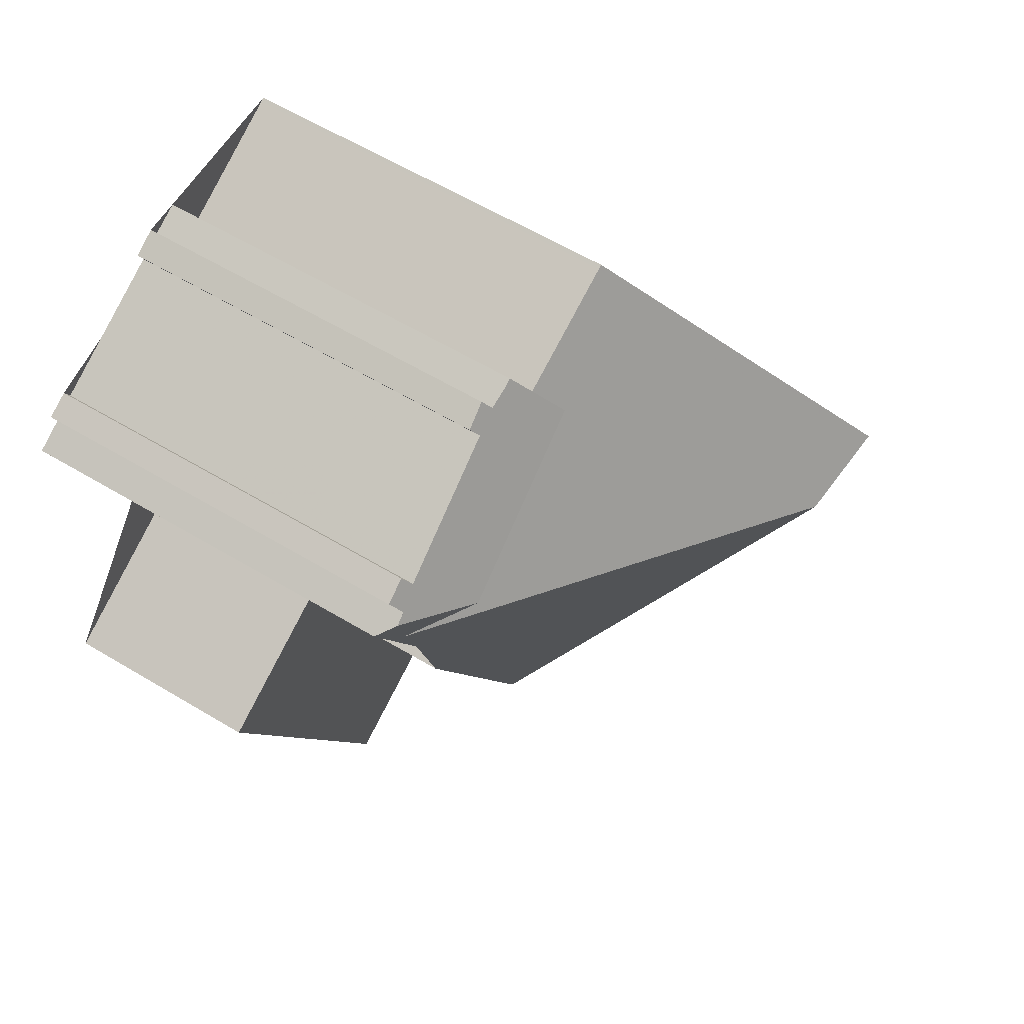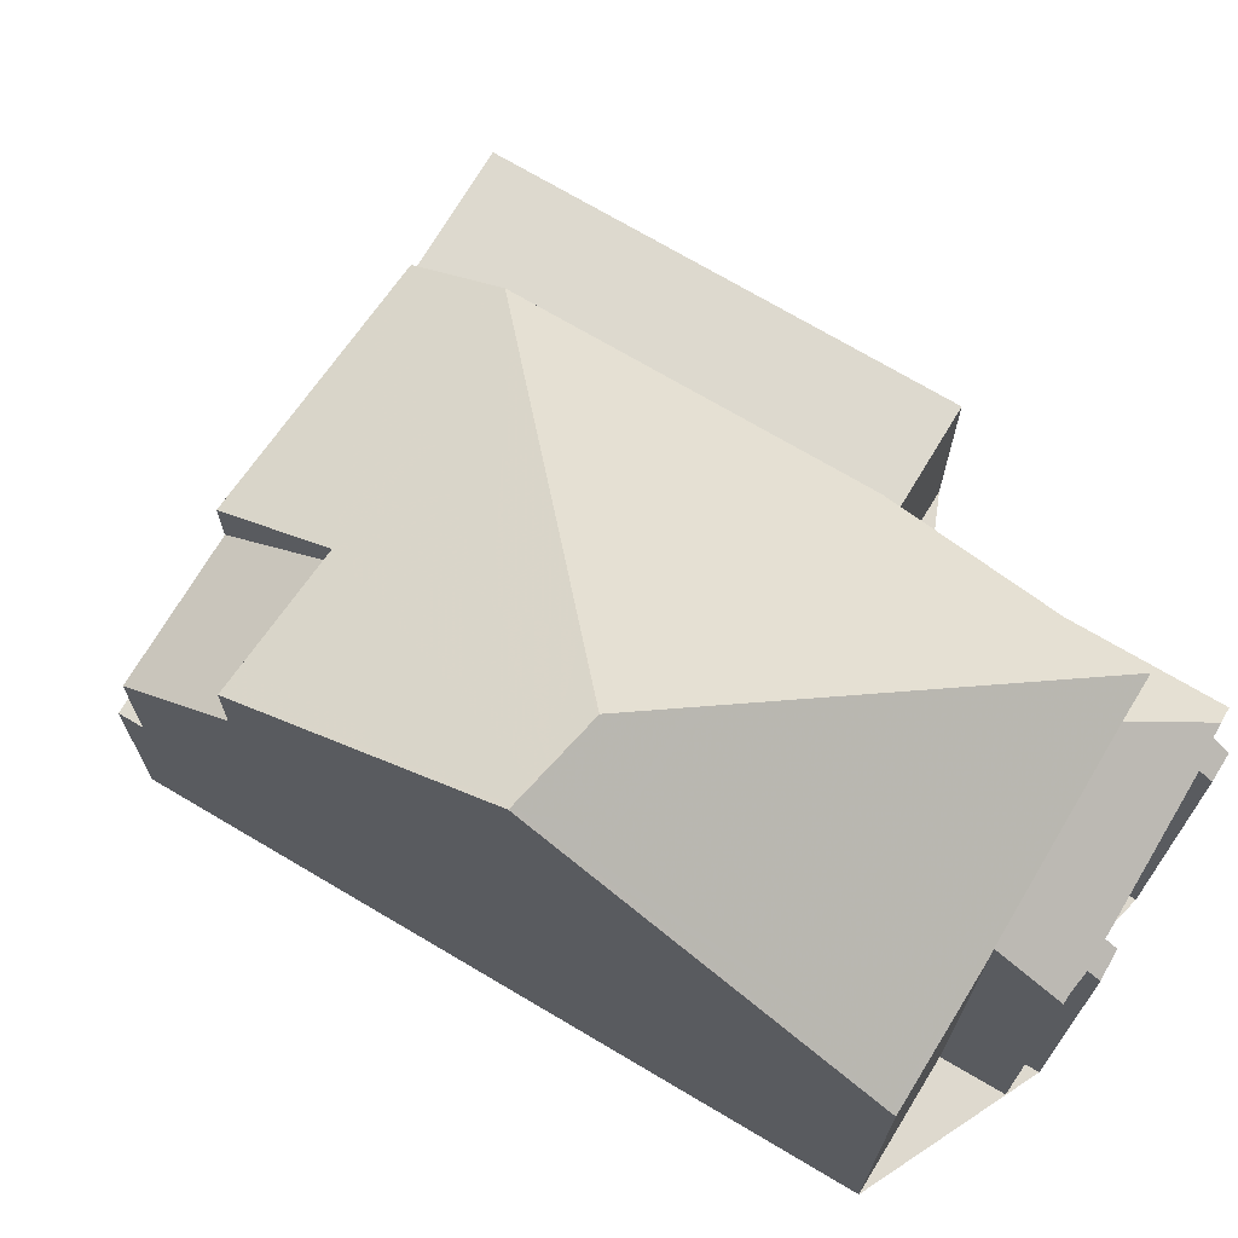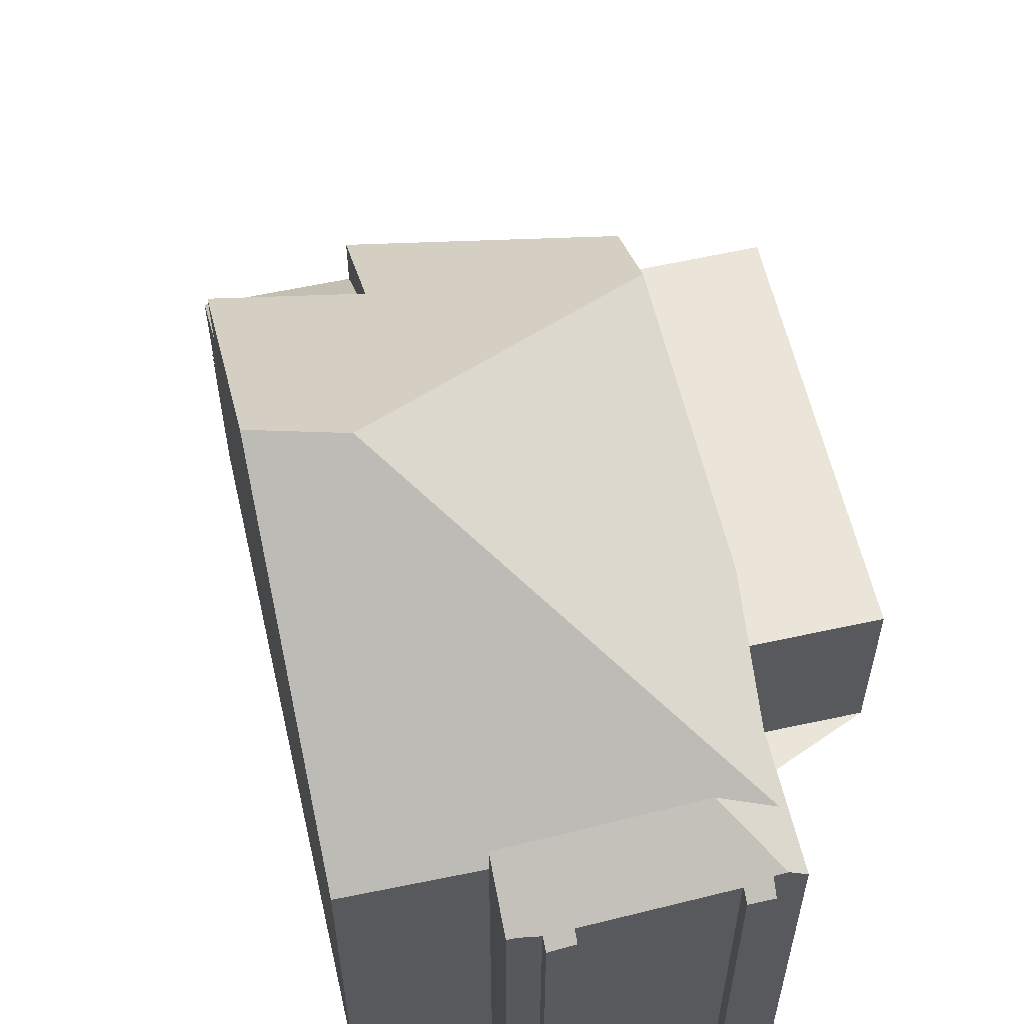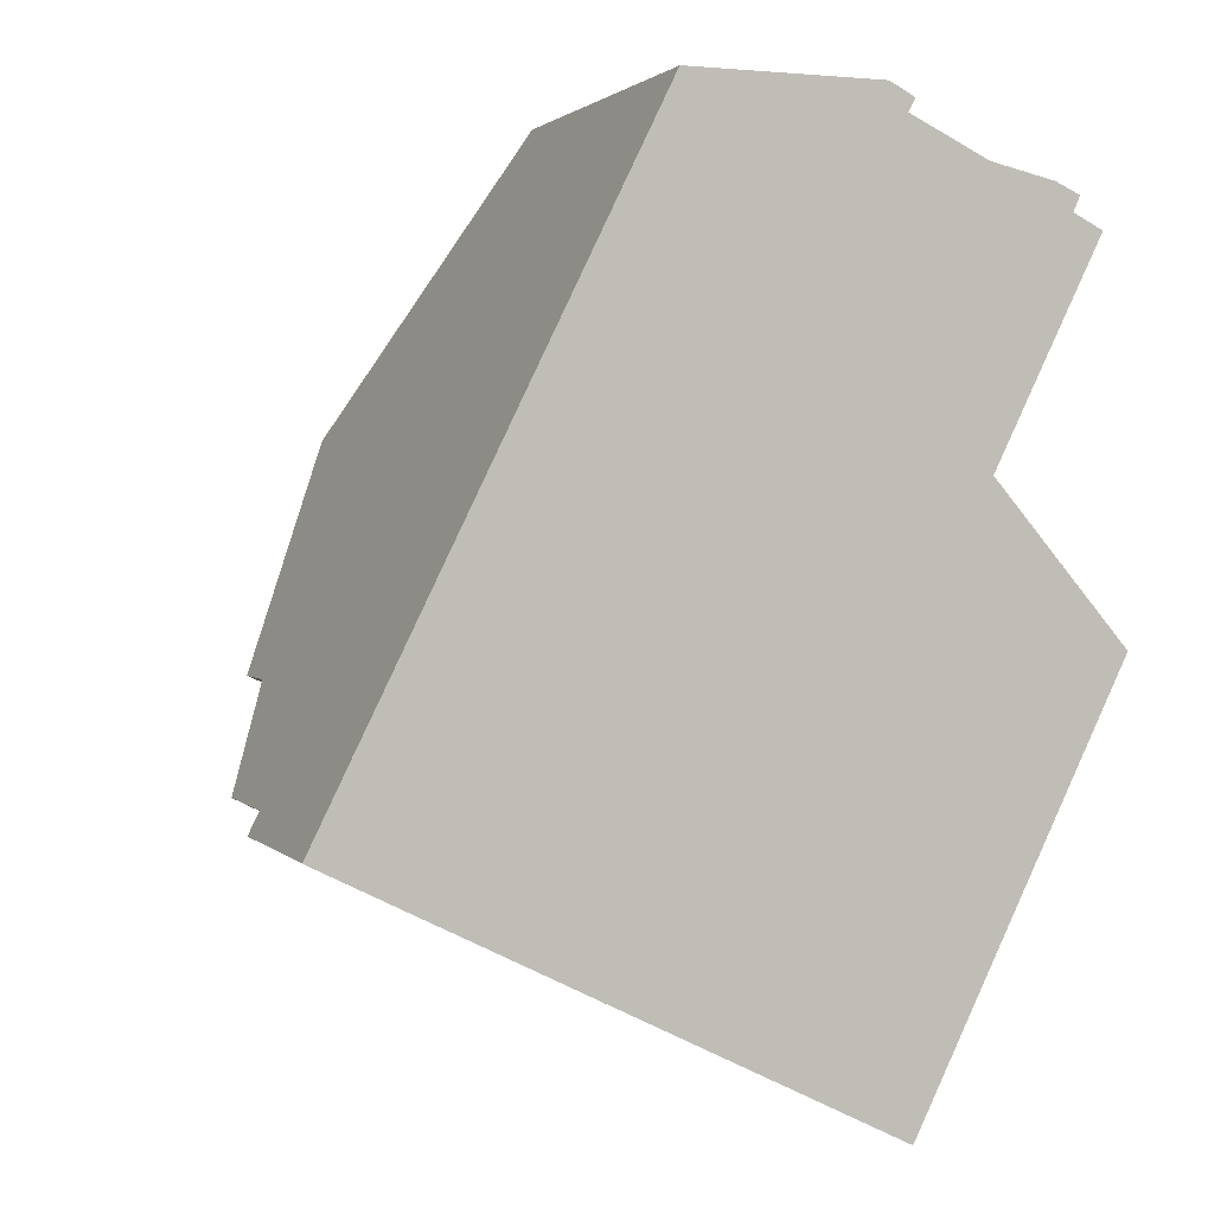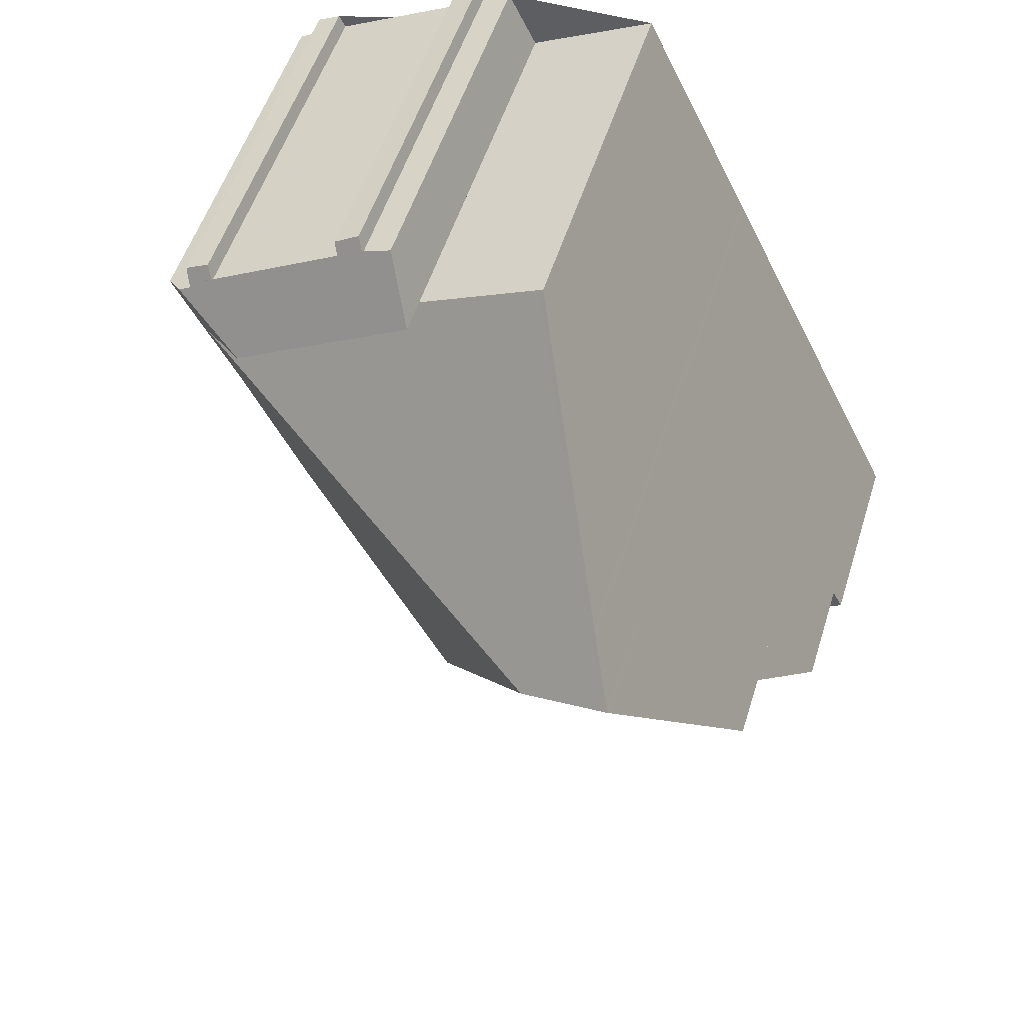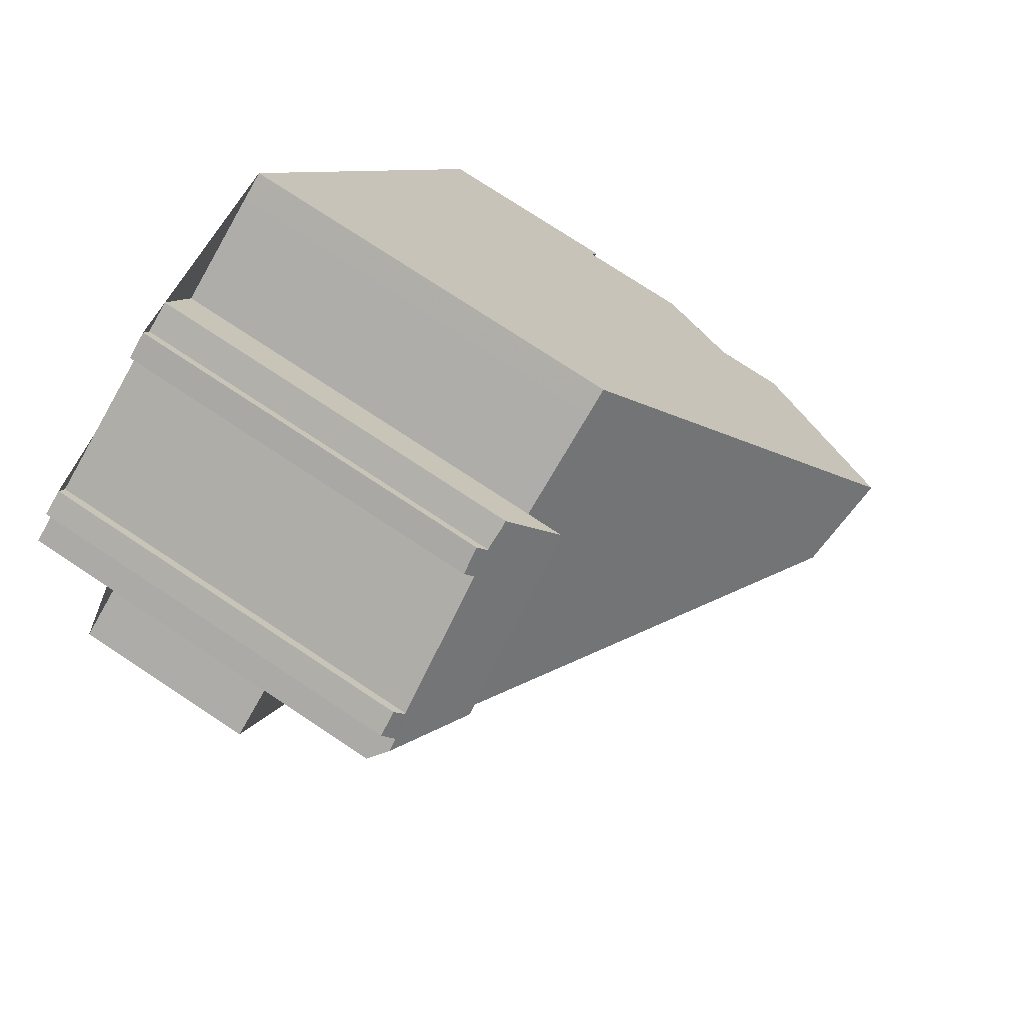
<metadata>
{"format":"obj","ext":"obj","renderer":"f3d","projection":"perspective","resolution":1024,"background":"white","views":[{"elev":60.0,"azim":-58.4,"up":"+Y"},{"elev":71.6,"azim":147.0,"up":"+Z"},{"elev":58.9,"azim":-166.6,"up":"+Z"},{"elev":1.7,"azim":160.3,"up":"+Y"},{"elev":53.1,"azim":17.2,"up":"+Y"},{"elev":76.3,"azim":-56.6,"up":"+Y"}]}
</metadata>
<code>
v -1516 -2252 6.435
v -1518 -2247 6.441
v -1506 -2256 3.399
v -1515 -2260 3.441
v -1518 -2253 3.44
v -1513 -2246 6.522
v -1511 -2245 6.534
v -1518 -2247 6.677
v -1518 -2247 6.493
v -1517 -2247 6.469
v -1517 -2247 6.634
v -1515 -2246 6.478
v -1515 -2245 6.314
v -1515 -2245 6.274
v -1514 -2245 6.438
v -1514 -2245 6.415
v -1510 -2251 10.59
v -1518 -2248 6.44
v -1518 -2247 6.695
v -1511 -2252 9.853
v -1518 -2247 6.695
v -1516 -2252 6.121
v -1506 -2256 3.4
v -1518 -2253 3.44
v -1516 -2252 3.429
v -1506 -2256 3.399
v -1510 -2251 10.59
v -1513 -2257 6.114
v -1507 -2254 8.087
v -1509 -2250 10.8
v -1510 -2251 10.59
v -1509 -2250 10.8
v -1517 -2248 6.551
v -1513 -2246 6.521
v -1510 -2251 10.6
v -1510 -2251 10.6
v -1513 -2246 7.143
v -1516 -2248 7.369
v -1509 -2249 9.935
v -1509 -2250 10.74
v -1507 -2254 6.946
v -1512 -2259 5.292
v -1506 -2256 5.347
v -1510 -2250 10.67
v -1510 -2250 10.71
v -1510 -2250 10.71
v -1509 -2250 10.71
v -1509 -2255 6.959
v -1509 -2255 7.499
v -1512 -2250 9.855
v -1508 -2257 3.41
v -1508 -2257 3.41
v -1514 -2246 7.155
v -1514 -2246 6.522
v -1512 -2250 9.855
v -1508 -2257 5.326
v -1511 -2252 9.853
v -1514 -2245 6.422
v -1510 -2253 9.042
v -1508 -2257 6.289
v -1506 -2256 3.4
v -1510 -2249 9.968
v -1511 -2245 6.534
v -1506 -2256 5.346
v -1509 -2250 10.71
v -1509 -2250 10.73
v -1509 -2250 10.79
v -1509 -2250 10.79
v -1507 -2254 6.946
v -1507 -2254 8.07
v -1513 -2257 6.114
v -1516 -2252 3.429
v -1513 -2259 3.43
v -1516 -2252 3.429
v -1513 -2259 5.124
v -1516 -2252 6.121
v -1513 -2259 3.43
v -1513 -2257 6.114
v -1512 -2250 10
v -1510 -2249 10.01
v -1509 -2249 10.01
v -1516 -2252 6.121
v -1512 -2250 10
v -1512 -2250 9.855
v -1516 -2252 3.429
v -1516 -2252 6.121
v -1509 -2249 10.01
v -1508 -2257 6.289
v -1512 -2259 5.292
v -1506 -2256 5.346
v -1506 -2256 5.347
v -1513 -2259 3.43
v -1508 -2257 3.41
v -1513 -2259 5.124
v -1513 -2259 3.43
v -1506 -2256 3.4
v -1506 -2256 3.399
v -1515 -2260 3.441
v -1513 -2259 5.124
v -1508 -2257 5.326
v -1508 -2257 5.326
v -1508 -2257 6.289
v -1513 -2246 6.521
v -1514 -2246 6.522
v -1516 -2248 7.369
v -1514 -2246 7.155
v -1517 -2248 6.551
v -1518 -2248 6.44
v -1517 -2248 6.551
v -1516 -2248 7.369
v -1513 -2246 7.143
v -1511 -2245 6.615
v -1511 -2245 6.615
v -1514 -2246 6.602
v -1518 -2248 6.44
v -1517 -2248 6.579
v -1517 -2248 6.579
v -1518 -2247 6.644
v -1517 -2247 6.613
v -1515 -2246 6.443
v -1514 -2245 6.411
v -1507 -2256 3.401
v -1510 -2250 10.14
v -1510 -2249 10.01
v -1507 -2256 5.343
v -1509 -2250 10.71
v -1509 -2250 10.7
v -1509 -2250 10.74
v -1509 -2250 10.74
v -1507 -2256 3.401
v -1507 -2256 5.343
v -1512 -2246 6.613
v -1512 -2245 6.532
v -1507 -2254 6.948
v -1507 -2254 7.973
v -1506 -2256 3.401
v -1511 -2256 6.97
v -1509 -2255 7.499
v -1507 -2254 7.973
v -1507 -2254 8.07
v -1514 -2257 6.115
v -1513 -2257 6.494
v -1514 -2257 3.429
v -1514 -2257 6.115
v -1509 -2255 6.959
v -1507 -2254 6.946
v -1507 -2254 6.946
v -1514 -2257 3.429
v -1516 -2258 3.441
v -1509 -2255 6.959
v -1507 -2254 6.948
v -1509 -2255 7.499
v -1507 -2254 8.087
v -1513 -2257 6.494
v -1515 -2260 3.441
v -1515 -2260 3.441
v -1516 -2258 3.441
v -1516 -2258 3.441
v -1518 -2248 6.44
v -1516 -2252 6.435
v -1516 -2252 0
v -1518 -2248 -8.882e-16
v -1518 -2247 6.695
v -1518 -2247 6.441
v -1518 -2247 0
v -1518 -2247 0
v -1506 -2256 3.4
v -1506 -2256 3.399
v -1506 -2256 0
v -1506 -2256 0
v -1515 -2260 3.441
v -1515 -2260 3.441
v -1515 -2260 0
v -1515 -2260 0
v -1516 -2252 3.429
v -1518 -2253 3.44
v -1518 -2253 0
v -1516 -2252 -4.441e-16
v -1512 -2245 6.532
v -1513 -2246 6.522
v -1513 -2246 0
v -1512 -2245 0
v -1511 -2245 6.615
v -1511 -2245 6.534
v -1511 -2245 0
v -1511 -2245 0
v -1518 -2247 6.644
v -1518 -2247 6.677
v -1518 -2247 0
v -1518 -2247 0
v -1517 -2247 6.469
v -1518 -2247 6.493
v -1518 -2247 0
v -1517 -2247 0
v -1517 -2247 6.613
v -1517 -2247 6.469
v -1517 -2247 0
v -1517 -2247 8.882e-16
v -1515 -2246 6.478
v -1517 -2247 6.634
v -1517 -2247 0
v -1515 -2246 0
v -1515 -2246 6.443
v -1515 -2246 6.478
v -1515 -2246 0
v -1515 -2246 0
v -1515 -2245 6.274
v -1515 -2245 6.314
v -1515 -2245 0
v -1515 -2245 8.882e-16
v -1514 -2245 6.411
v -1515 -2245 6.274
v -1515 -2245 8.882e-16
v -1514 -2245 0
v -1514 -2245 6.422
v -1514 -2245 6.438
v -1514 -2245 -8.882e-16
v -1514 -2245 0
v -1513 -2246 7.143
v -1514 -2245 6.415
v -1514 -2245 0
v -1513 -2246 0
v -1518 -2247 6.441
v -1518 -2248 6.44
v -1518 -2248 -8.882e-16
v -1518 -2247 0
v -1518 -2247 6.677
v -1518 -2247 6.695
v -1518 -2247 0
v -1518 -2247 0
v -1506 -2256 3.401
v -1506 -2256 3.4
v -1506 -2256 0
v -1506 -2256 0
v -1518 -2253 3.44
v -1518 -2253 3.44
v -1518 -2253 0
v -1518 -2253 0
v -1509 -2250 10.74
v -1509 -2250 10.8
v -1509 -2250 0
v -1509 -2250 0
v -1509 -2249 10.01
v -1509 -2249 9.935
v -1509 -2249 0
v -1509 -2249 0
v -1507 -2254 8.087
v -1509 -2250 10.74
v -1509 -2250 0
v -1507 -2254 0
v -1509 -2250 10.8
v -1509 -2250 10.71
v -1509 -2250 -1.776e-15
v -1509 -2250 0
v -1513 -2259 3.43
v -1508 -2257 3.41
v -1508 -2257 4.441e-16
v -1513 -2259 4.441e-16
v -1514 -2245 6.415
v -1514 -2245 6.422
v -1514 -2245 0
v -1514 -2245 0
v -1511 -2245 6.534
v -1511 -2245 6.534
v -1511 -2245 0
v -1511 -2245 0
v -1515 -2260 3.441
v -1513 -2259 3.43
v -1513 -2259 4.441e-16
v -1515 -2260 0
v -1516 -2252 6.435
v -1516 -2252 6.121
v -1516 -2252 0
v -1516 -2252 0
v -1509 -2250 10.71
v -1509 -2249 10.01
v -1509 -2249 0
v -1509 -2250 -1.776e-15
v -1506 -2256 3.399
v -1506 -2256 3.399
v -1506 -2256 -4.441e-16
v -1506 -2256 0
v -1516 -2258 3.441
v -1515 -2260 3.441
v -1515 -2260 0
v -1516 -2258 0
v -1513 -2246 6.522
v -1513 -2246 6.521
v -1513 -2246 0
v -1513 -2246 0
v -1518 -2248 6.44
v -1518 -2248 6.44
v -1518 -2248 0
v -1518 -2248 -8.882e-16
v -1509 -2249 9.935
v -1511 -2245 6.615
v -1511 -2245 0
v -1509 -2249 0
v -1518 -2248 6.44
v -1518 -2248 6.44
v -1518 -2248 -8.882e-16
v -1518 -2248 0
v -1518 -2247 6.493
v -1518 -2247 6.644
v -1518 -2247 0
v -1518 -2247 0
v -1517 -2247 6.634
v -1517 -2247 6.613
v -1517 -2247 8.882e-16
v -1517 -2247 0
v -1515 -2245 6.314
v -1515 -2246 6.443
v -1515 -2246 0
v -1515 -2245 0
v -1514 -2245 6.438
v -1514 -2245 6.411
v -1514 -2245 0
v -1514 -2245 -8.882e-16
v -1511 -2245 6.534
v -1512 -2245 6.532
v -1512 -2245 0
v -1511 -2245 0
v -1508 -2257 3.41
v -1506 -2256 3.401
v -1506 -2256 0
v -1508 -2257 4.441e-16
v -1506 -2256 5.347
v -1507 -2254 6.946
v -1507 -2254 8.882e-16
v -1506 -2256 0
v -1516 -2258 3.441
v -1516 -2258 3.441
v -1516 -2258 0
v -1516 -2258 0
v -1515 -2260 3.441
v -1515 -2260 3.441
v -1515 -2260 0
v -1515 -2260 0
v -1518 -2253 3.44
v -1516 -2258 3.441
v -1516 -2258 0
v -1518 -2253 0
v -1513 -2246 0
v -1511 -2245 0
v -1506 -2256 0
v -1515 -2260 0
v -1518 -2253 0
v -1516 -2252 0
v -1518 -2247 0
v -1518 -2247 0
v -1518 -2247 0
v -1517 -2247 0
v -1517 -2247 0
v -1515 -2246 0
v -1515 -2245 0
v -1515 -2245 0
v -1514 -2245 0
v -1514 -2245 0
f 83 17 20 84
f 97 3 23 96
f 156 4 98 155
f 72 24 5 74
f 54 34 37 53
f 113 39 62 112
f 143 95 99 28 144
f 61 26 43 64
f 57 31 35 44 59
f 87 47 65 81
f 44 35 45
f 145 100 102 152
f 65 47 30 68
f 67 32 40 66
f 135 49 48 134
f 107 18 2 19 110
f 142 71 141
f 136 52 93 130
f 53 38 33 54
f 77 51 56 42 75
f 137 89 94 78 154
f 60 42 56
f 138 88 89 137
f 124 80 123
f 122 61 64 125
f 123 80 81 65 126
f 126 65 68 129
f 128 67 66 127
f 69 41 29 70
f 93 52 73 92
f 80 62 81
f 84 50 83
f 86 22 25 85
f 81 62 39 87
f 108 18 107
f 157 149 158
f 132 112 62 80 124
f 121 15 58 106 105 21 8 118 119 11 12 120
f 116 50 84 82 76 1 115
f 114 55 117
f 106 58 16 111
f 112 63 7 113
f 133 63 112 132
f 115 108 107 116
f 117 109 104 114
f 118 9 10 119
f 120 13 14 121
f 123 36 27 79 124
f 125 56 51 122
f 126 46 36 123
f 129 46 126
f 127 44 45 128
f 124 79 55 114 132
f 132 114 104 103 6 133
f 134 69 70 135
f 130 96 23 136
f 137 59 138
f 139 127 66 140
f 144 86 85 143
f 146 91 90 147
f 155 98 149 157
f 151 131 101 150
f 138 59 44 127 139
f 147 90 131 151
f 140 66 40 153
f 141 82 84 20 142
f 154 57 59 137
f 155 92 73 156
f 157 148 92 155
f 158 24 72 148 157
f 160 161 162 159
f 164 165 166 163
f 168 169 170 167
f 172 173 174 171
f 176 177 178 175
f 180 181 182 179
f 184 185 186 183
f 188 189 190 187
f 192 193 194 191
f 196 197 198 195
f 200 201 202 199
f 204 205 206 203
f 208 209 210 207
f 212 213 214 211
f 216 217 218 215
f 220 221 222 219
f 224 225 226 223
f 228 229 230 227
f 232 233 234 231
f 236 237 238 235
f 240 241 242 239
f 244 245 246 243
f 248 249 250 247
f 252 253 254 251
f 256 257 258 255
f 260 261 262 259
f 264 265 266 263
f 268 269 270 267
f 272 273 274 271
f 276 277 278 275
f 280 281 282 279
f 284 285 286 283
f 288 289 290 287
f 292 293 294 291
f 296 297 298 295
f 300 301 302 299
f 304 305 306 303
f 308 309 310 307
f 312 313 314 311
f 316 317 318 315
f 320 321 322 319
f 324 325 326 323
f 328 329 330 327
f 332 333 334 331
f 336 337 338 335
f 340 341 342 339
f 344 345 346 347 348 349 350 351 352 353 354 355 356 357 358 343

</code>
